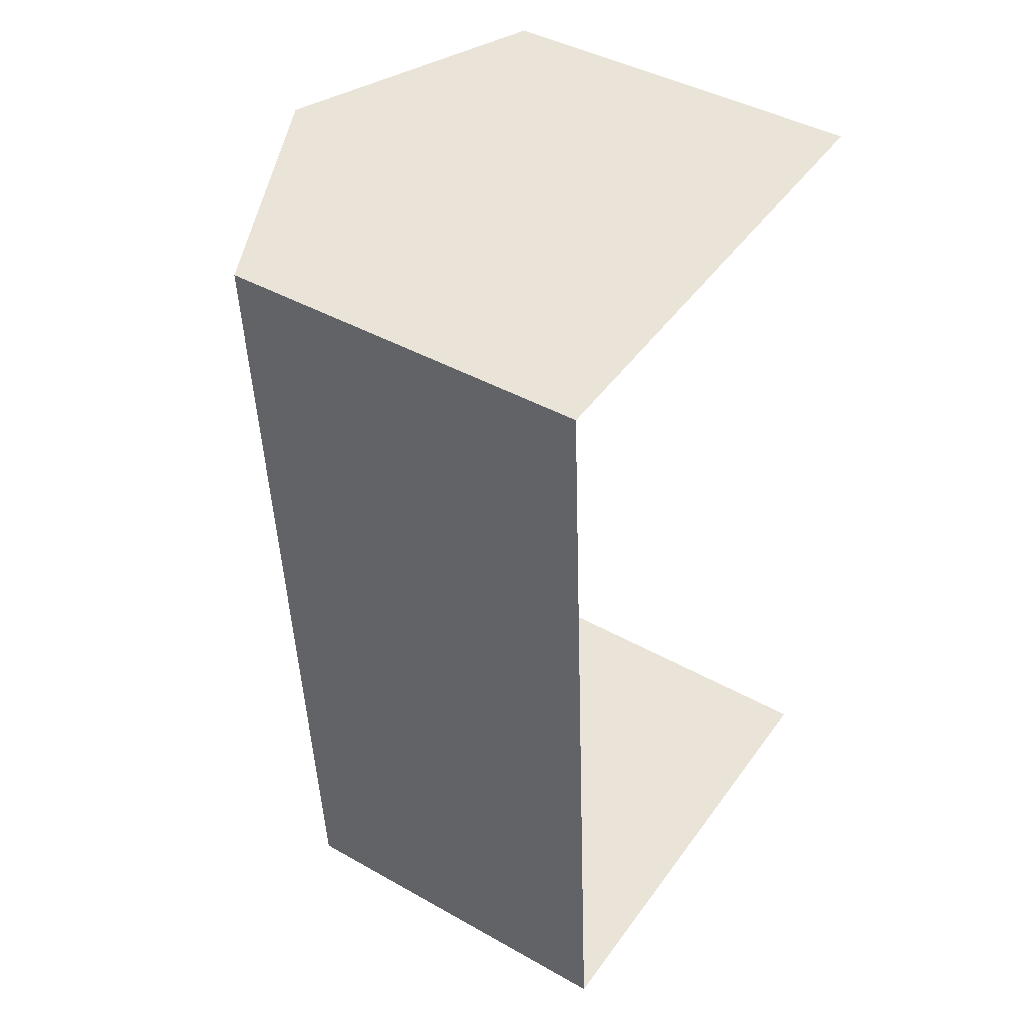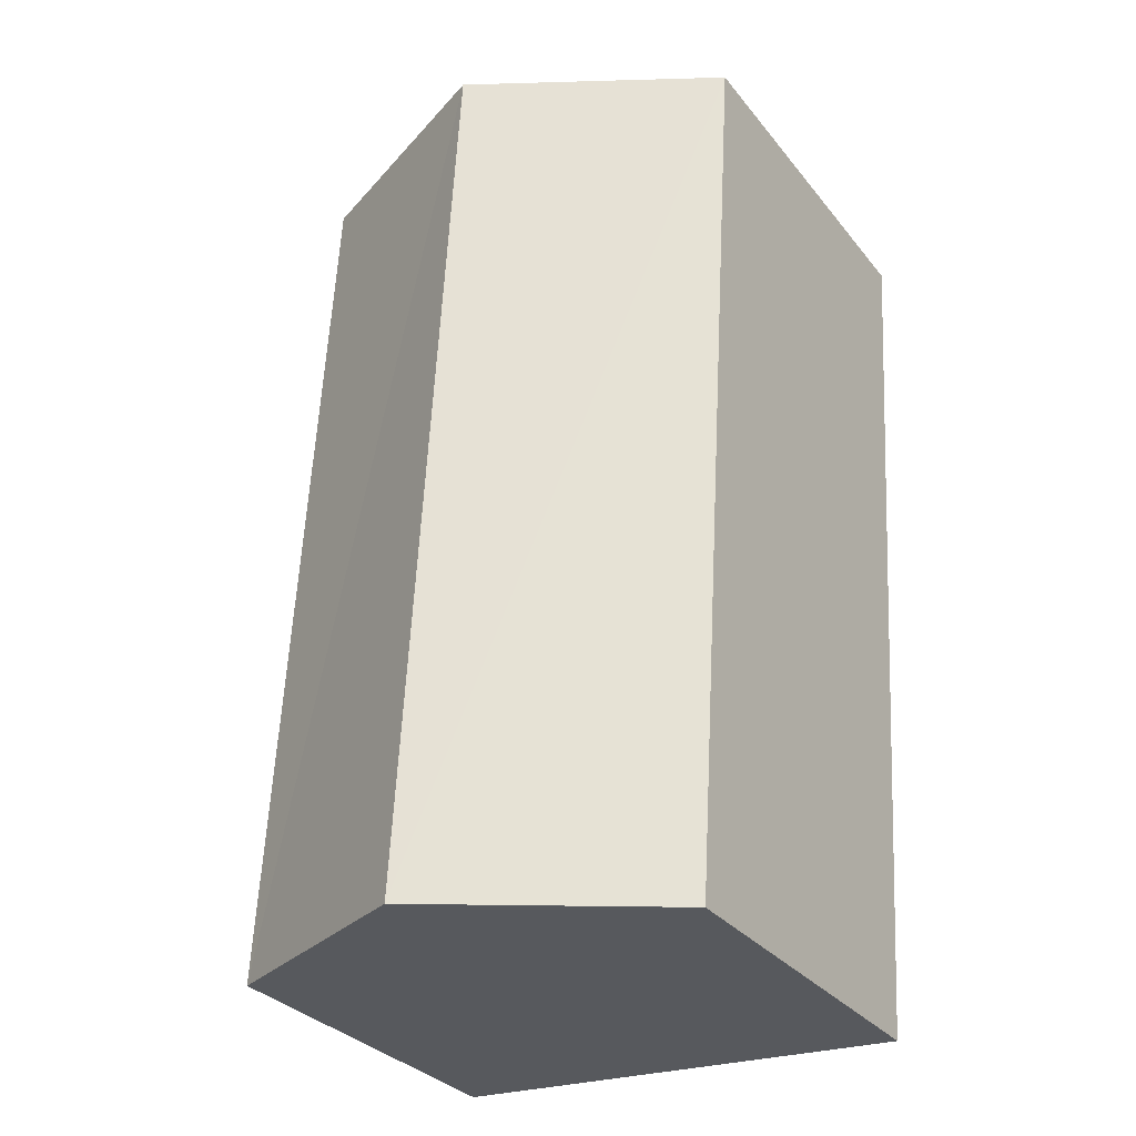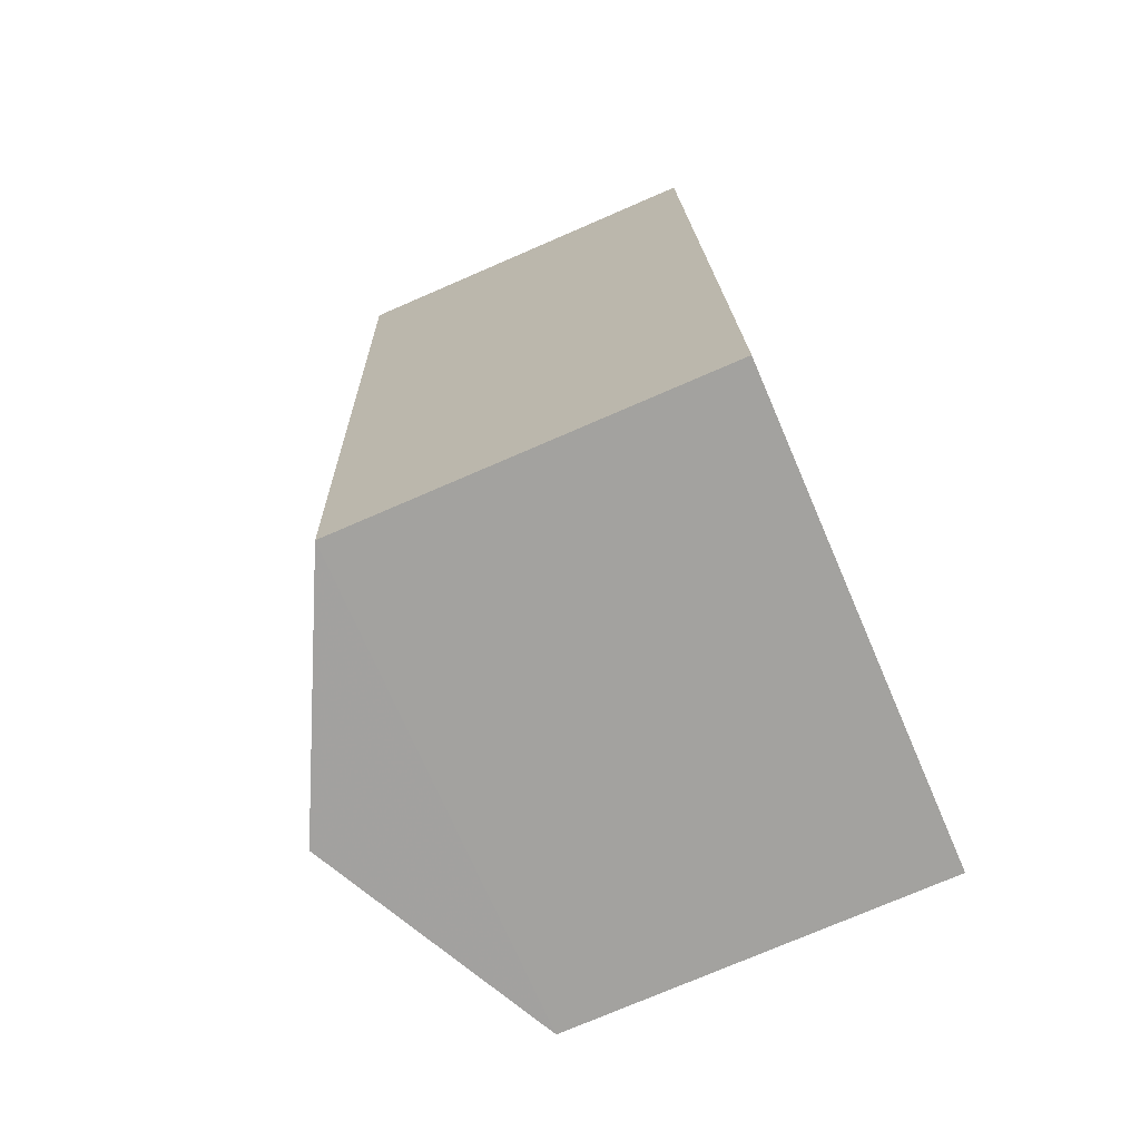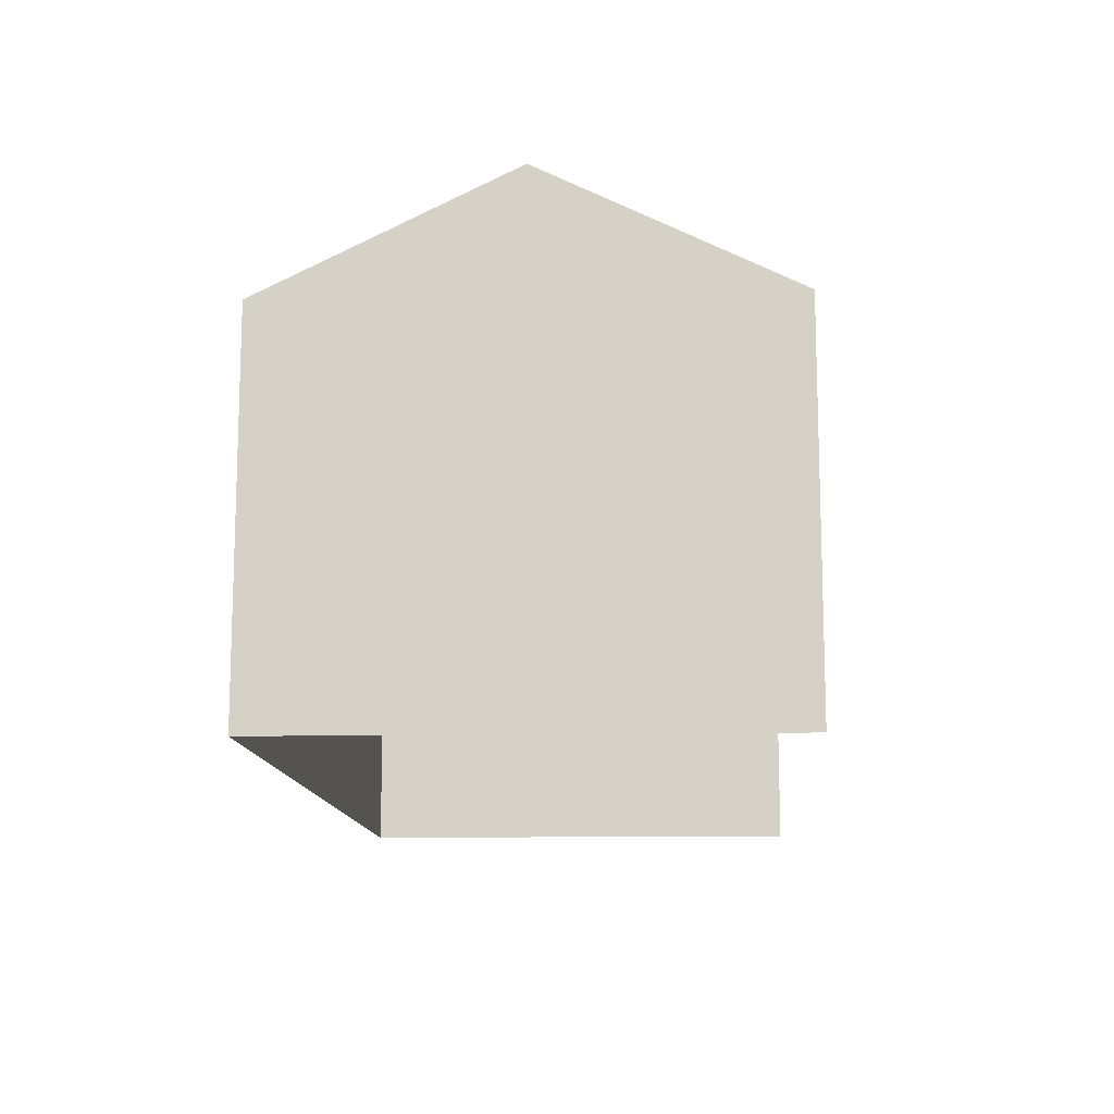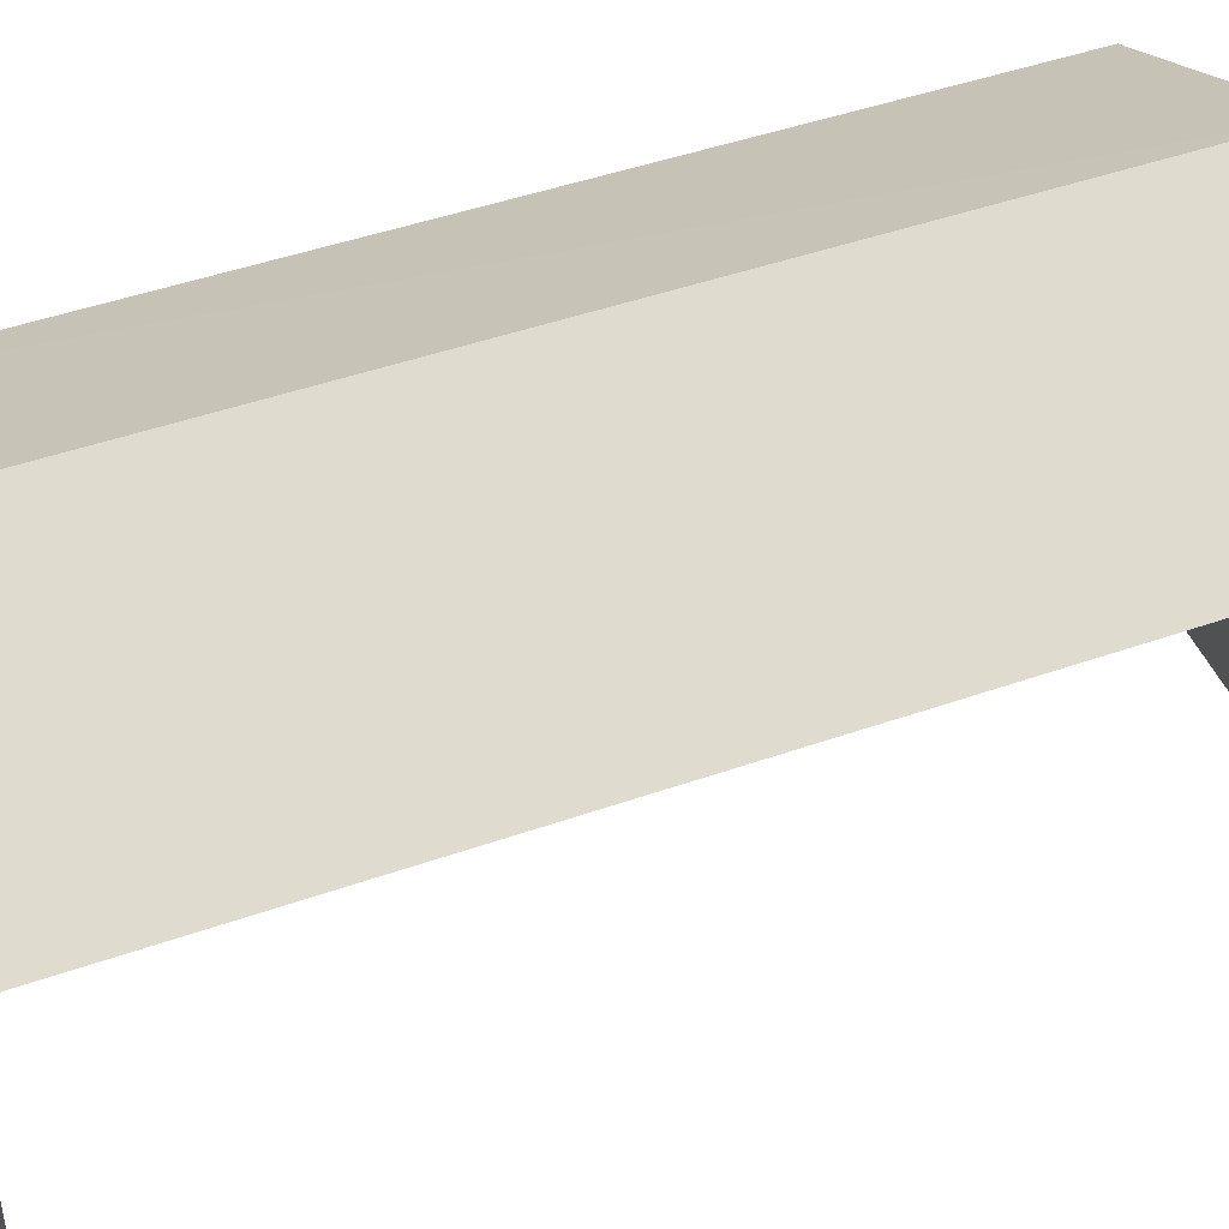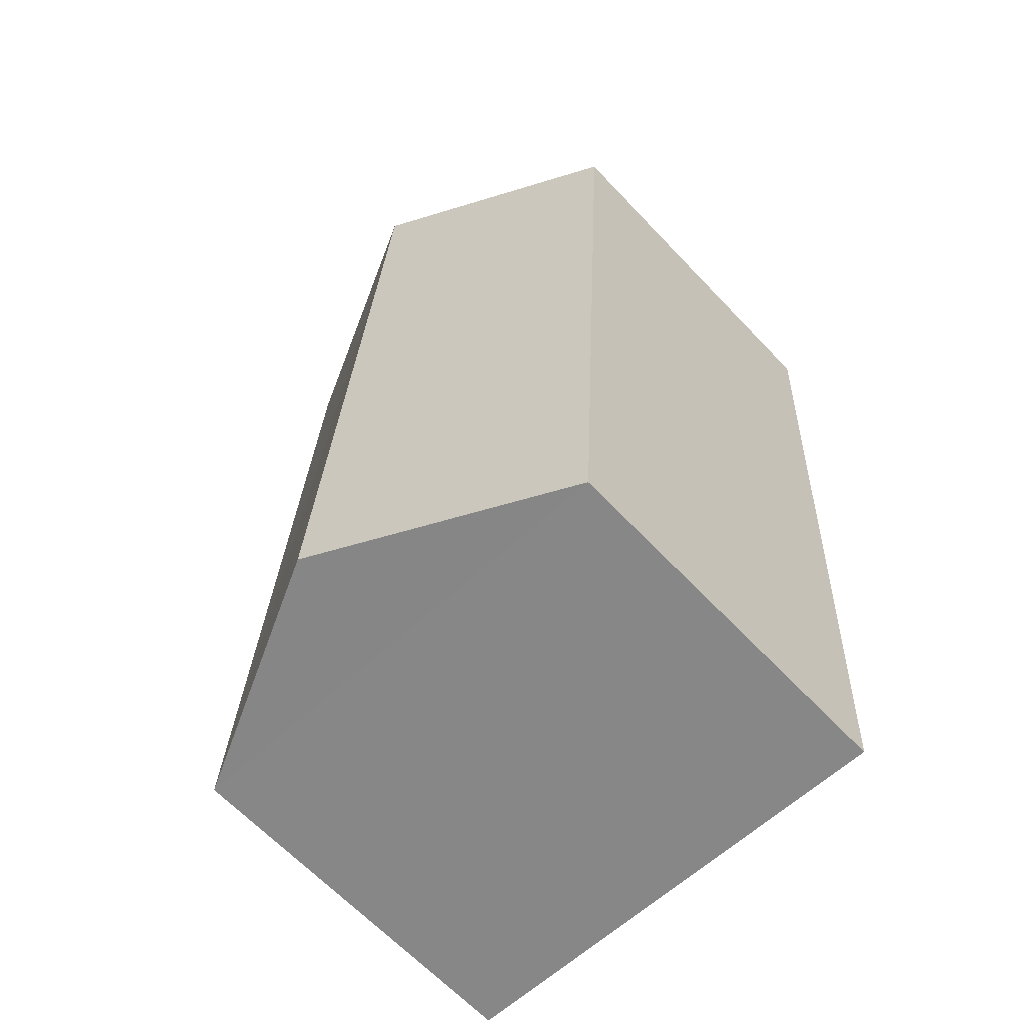
<metadata>
{"format":"obj","ext":"obj","renderer":"f3d","projection":"perspective","resolution":1024,"background":"white","views":[{"elev":42.5,"azim":123.9,"up":"+Y"},{"elev":-31.5,"azim":31.6,"up":"+Y"},{"elev":-75.4,"azim":113.3,"up":"+Y"},{"elev":77.5,"azim":-179.9,"up":"+Y"},{"elev":46.0,"azim":-115.3,"up":"+Z"},{"elev":-65.2,"azim":43.7,"up":"+Y"}]}
</metadata>
<code>
v -3.722e+05 -1.037e+05 33.25
v -3.722e+05 -1.037e+05 33.25
v -3.722e+05 -1.037e+05 33.25
v -3.722e+05 -1.037e+05 33.25
v -3.722e+05 -1.037e+05 39.87
v -3.722e+05 -1.037e+05 38.28
v -3.722e+05 -1.037e+05 39.87
v -3.722e+05 -1.037e+05 38.28
v -3.722e+05 -1.037e+05 38.28
v -3.722e+05 -1.037e+05 38.28
f 1 2 3
f 1 4 2
f 6 4 1
f 6 8 4
f 5 6 7
f 5 8 6
f 7 9 5
f 7 10 9
f 9 2 8
f 9 8 5
f 2 4 8
f 1 3 6
f 6 10 7
f 6 3 10
f 10 3 2
f 9 10 2

</code>
